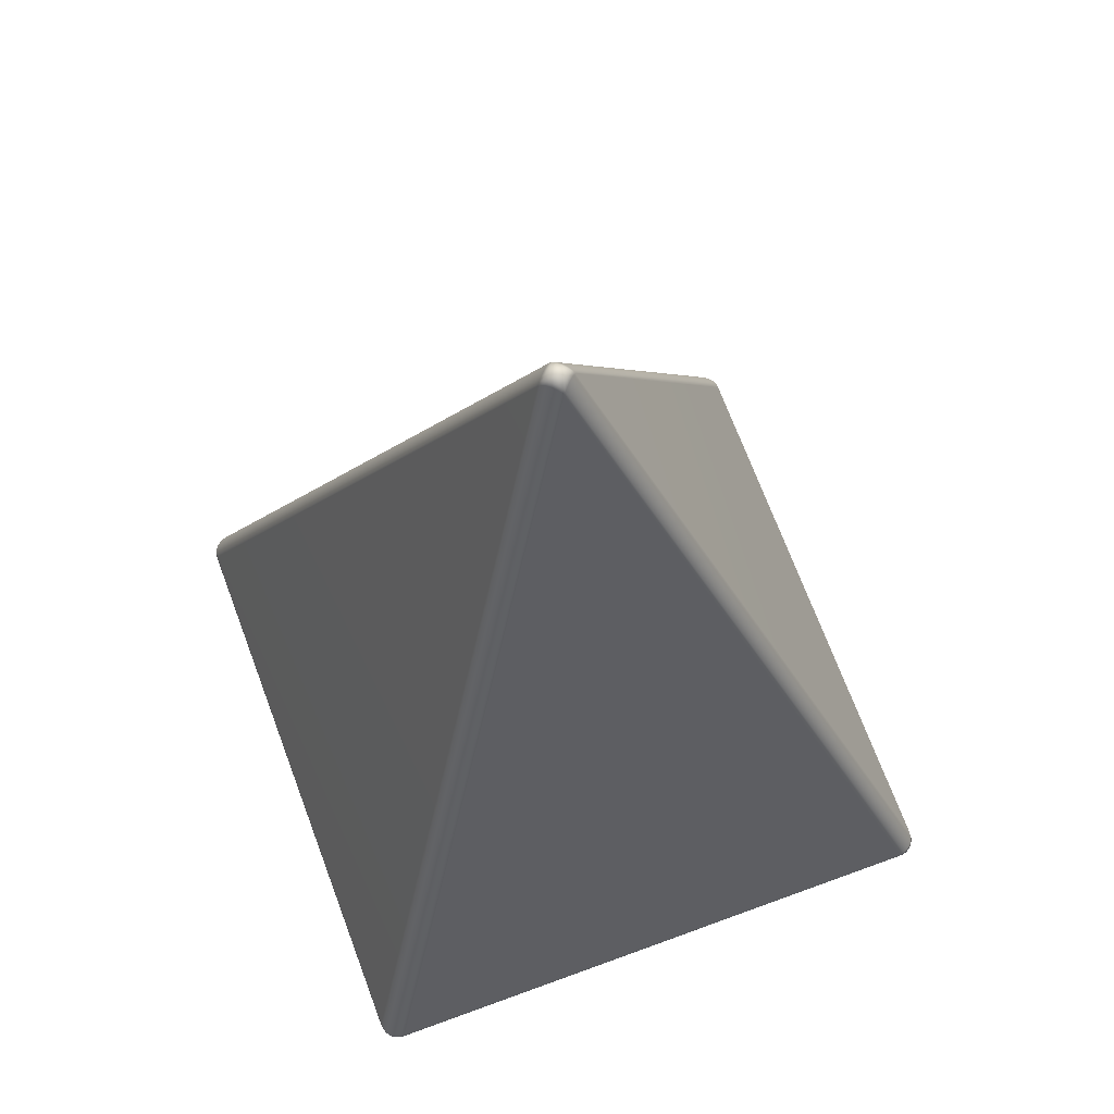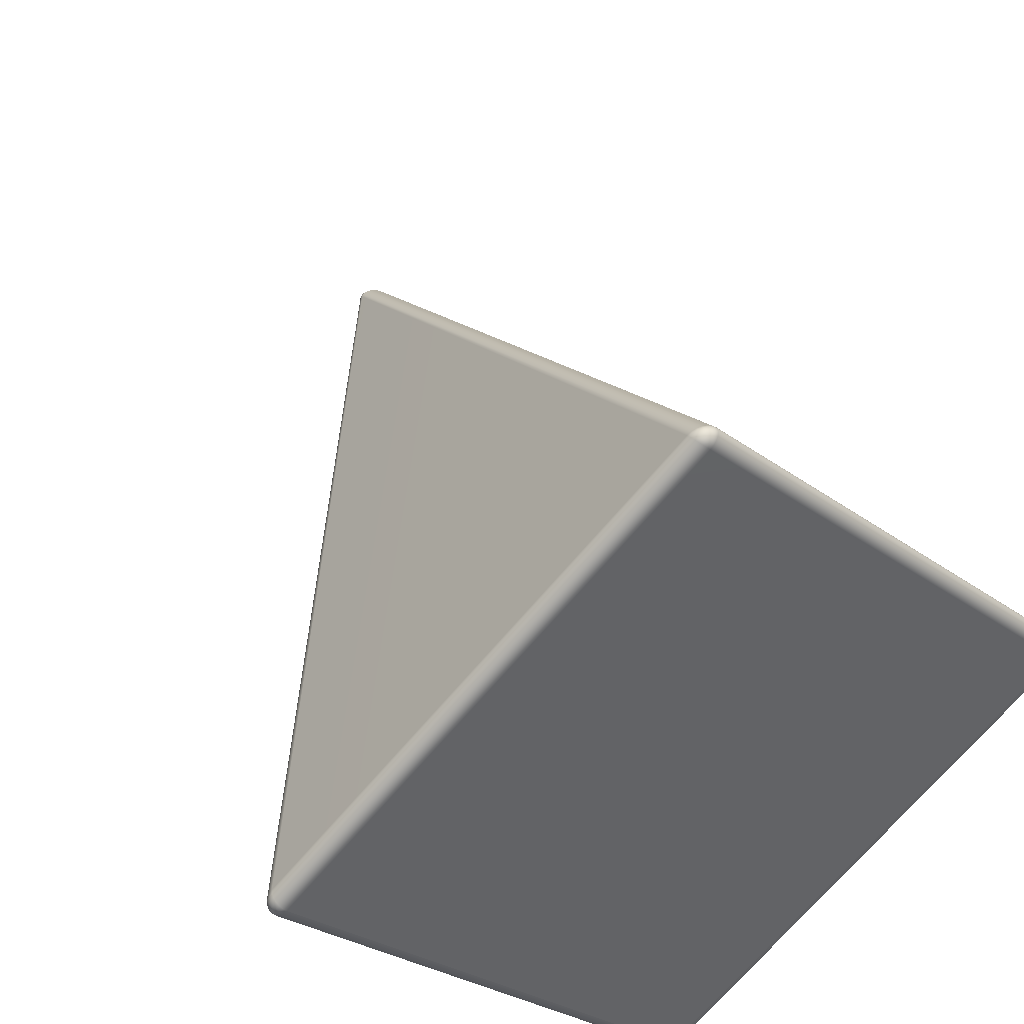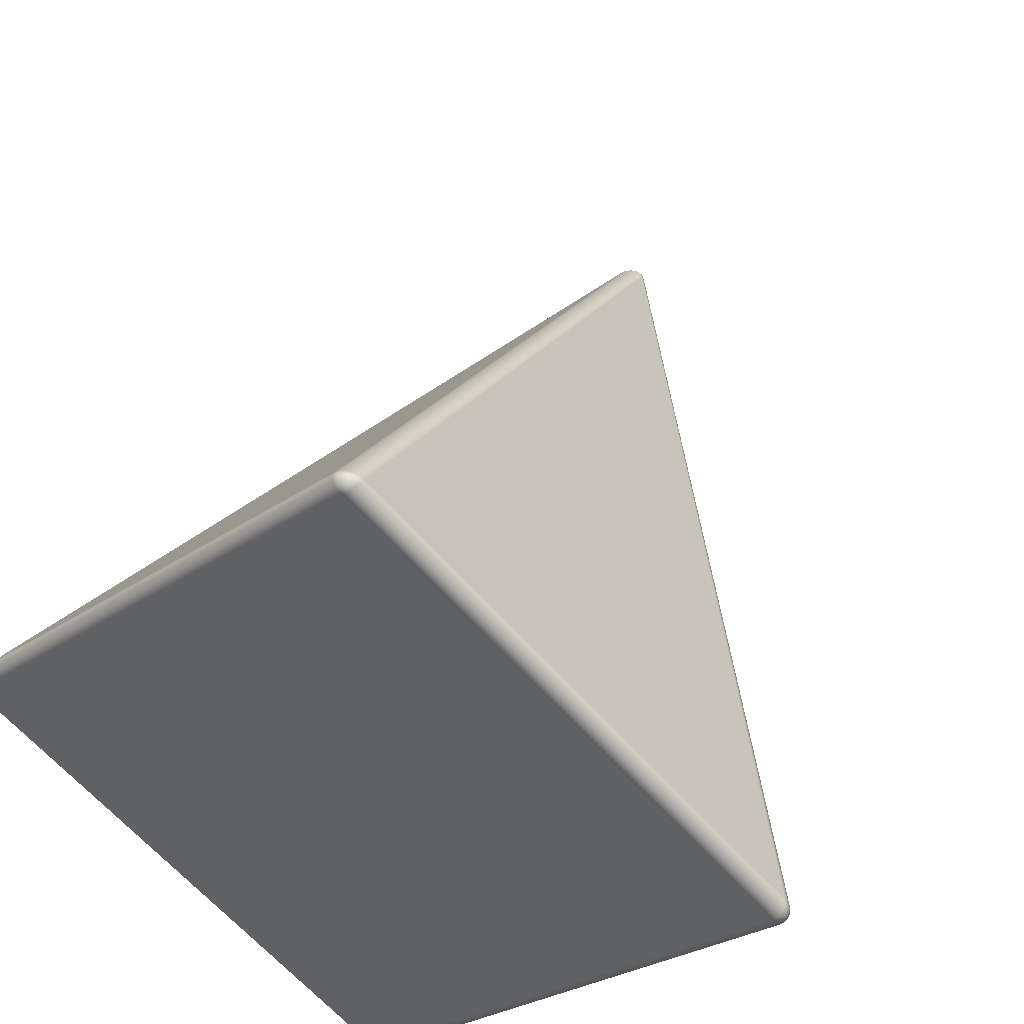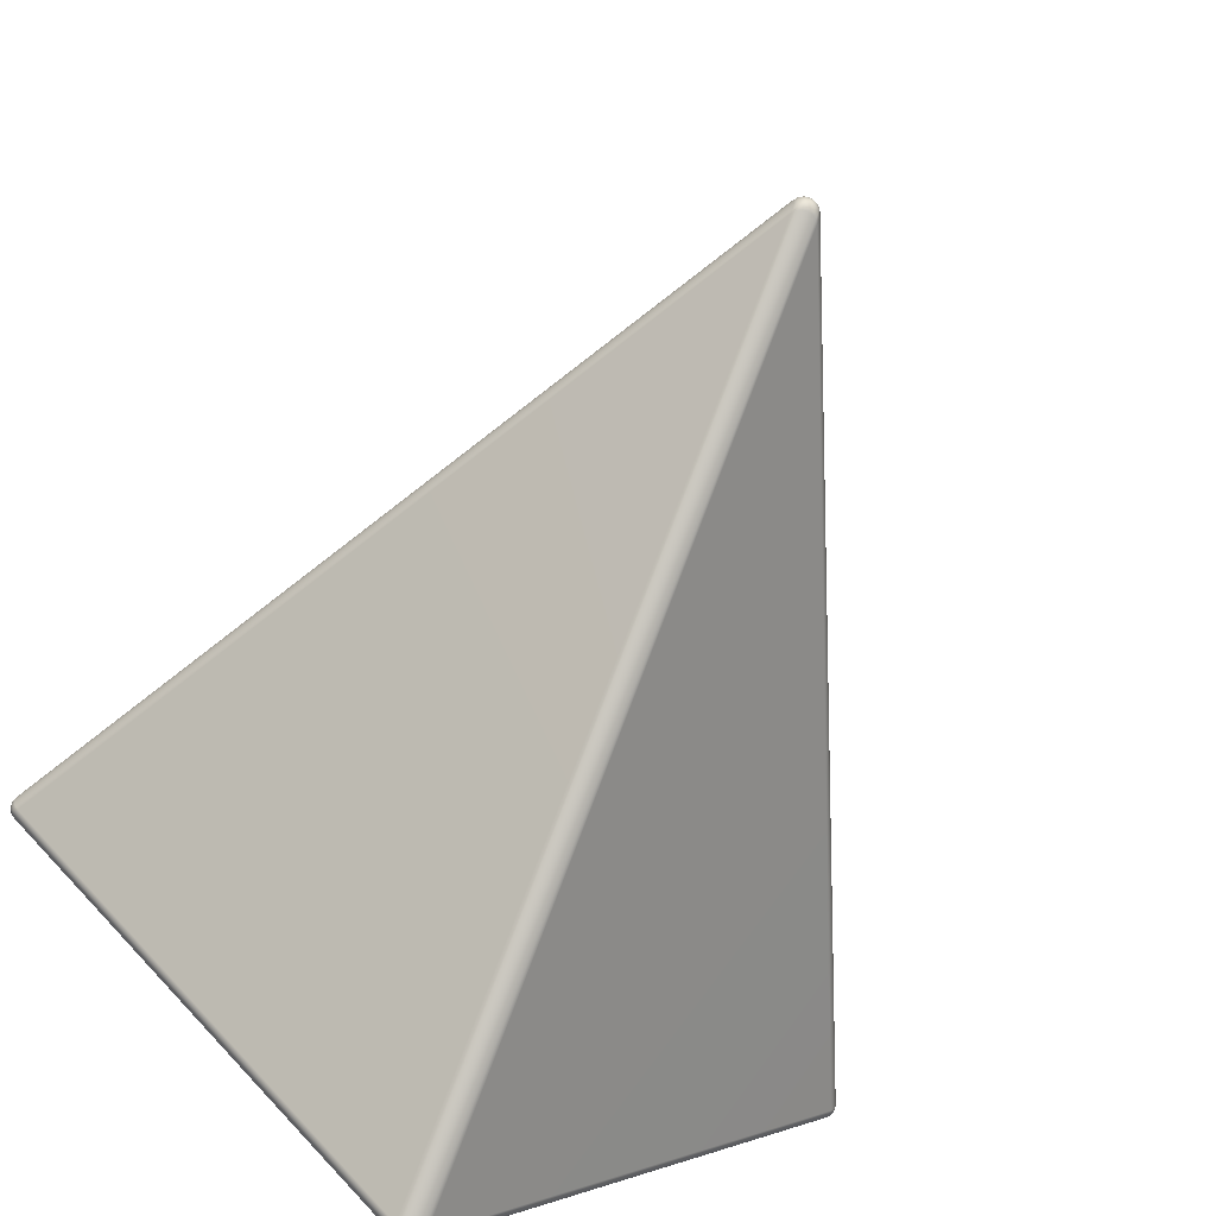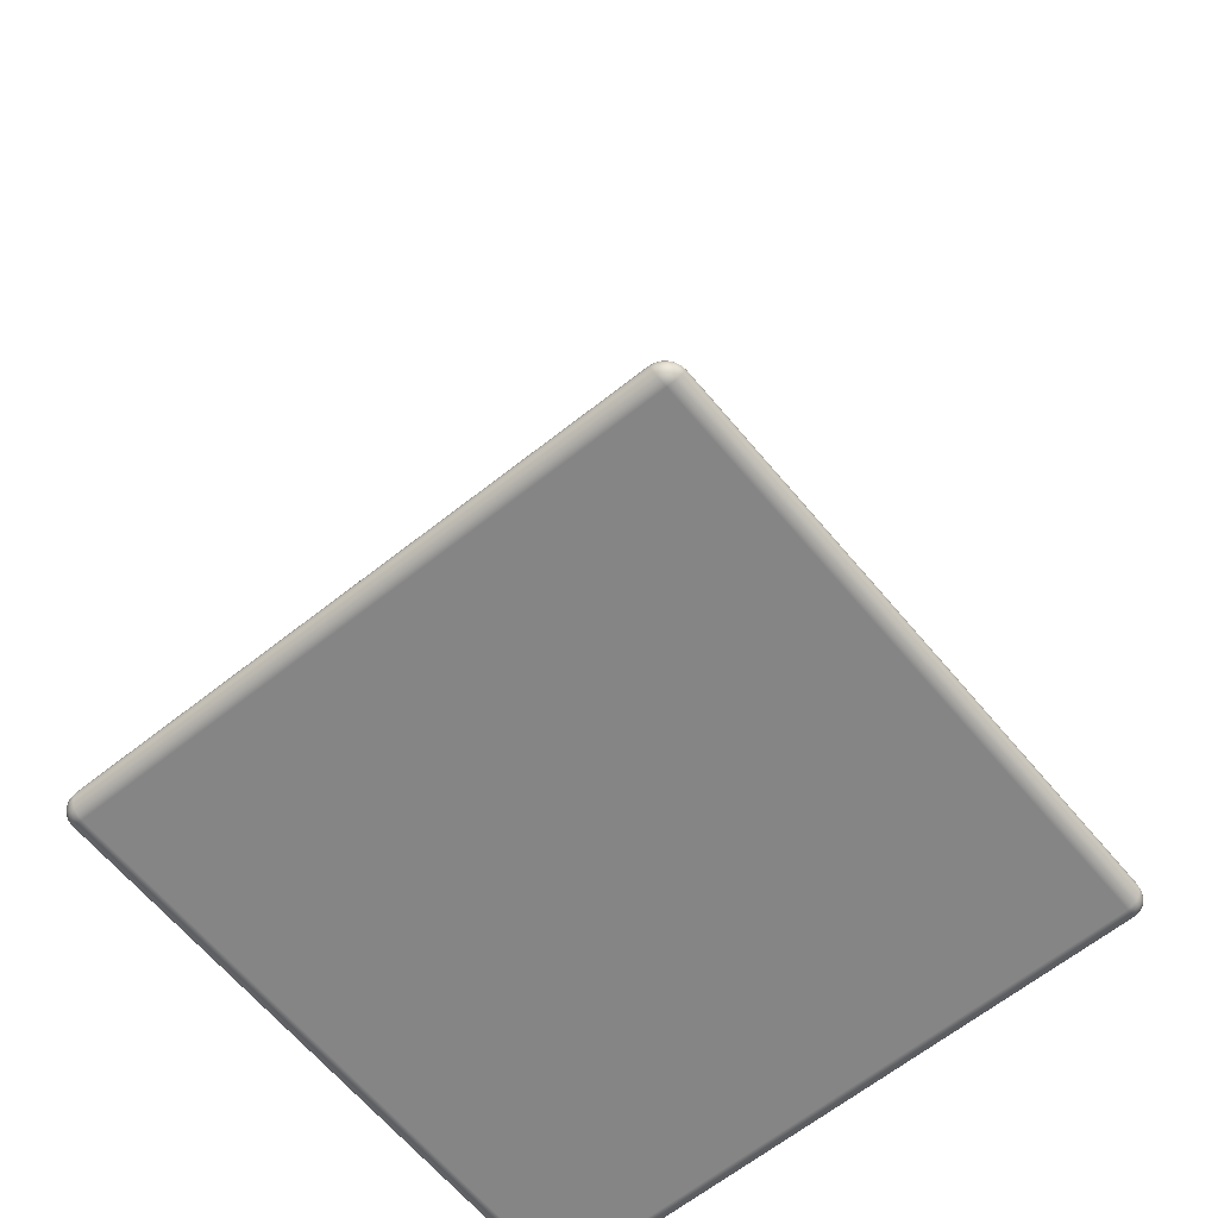
<metadata>
{"format":"obj","ext":"obj","renderer":"f3d","projection":"perspective","resolution":1024,"background":"white","views":[{"elev":68.3,"azim":-155.3,"up":"+Y"},{"elev":41.2,"azim":-23.7,"up":"+Z"},{"elev":44.5,"azim":20.1,"up":"+Z"},{"elev":-63.4,"azim":156.1,"up":"+Z"},{"elev":-61.8,"azim":-5.8,"up":"+Y"}]}
</metadata>
<code>
v -0.03182 -0.9598 -0.9481
v -0.02778 0.8889 -0.02778
v -0.0209 0.898 -0.02775
v -0.0225 -0.9598 -0.9552
v -0.01121 0.904 -0.02774
v -0.01165 -0.9598 -0.9597
v 0 0.9061 -0.02774
v 0 -0.9598 -0.9612
v -0.9481 -0.9598 -0.03182
v -0.0307 -0.969 -0.9512
v -0.9512 -0.969 -0.0307
v -0.02739 -0.9785 -0.9518
v -0.9518 -0.9785 -0.02738
v -0.02216 -0.9871 -0.9499
v -0.9499 -0.9871 -0.02216
v -0.9552 -0.9598 -0.0225
v -0.02775 0.898 -0.0209
v -0.9597 -0.9598 -0.01165
v -0.02774 0.904 -0.01121
v -0.9612 -0.9598 0
v -0.02774 0.9061 0
v -0.9597 -0.9598 0.01165
v -0.02774 0.904 0.01121
v -0.9552 -0.9598 0.0225
v -0.02775 0.898 0.0209
v -0.9481 -0.9598 0.03182
v -0.02778 0.8889 0.02778
v -0.03182 -0.9598 0.9481
v -0.0225 -0.9598 0.9552
v -0.0209 0.898 0.02775
v -0.01165 -0.9598 0.9597
v -0.01121 0.904 0.02774
v 0 -0.9598 0.9612
v 0 0.9061 0.02774
v 0.01165 -0.9598 0.9597
v 0.01121 0.904 0.02774
v 0.0225 -0.9598 0.9552
v 0.0209 0.898 0.02775
v 0.03182 -0.9598 0.9481
v 0.02778 0.8889 0.02778
v -0.9512 -0.969 0.0307
v -0.0307 -0.969 0.9512
v -0.9518 -0.9785 0.02738
v -0.02738 -0.9785 0.9518
v -0.9499 -0.9871 0.02216
v -0.02216 -0.9871 0.9499
v 0.9481 -0.9598 0.03182
v 0.9552 -0.9598 0.0225
v 0.02775 0.898 0.0209
v 0.9597 -0.9598 0.01165
v 0.02774 0.904 0.01121
v 0.9612 -0.9598 0
v 0.02774 0.9061 0
v 0.9597 -0.9598 -0.01165
v 0.02774 0.904 -0.01121
v 0.9552 -0.9598 -0.0225
v 0.02775 0.898 -0.0209
v 0.9481 -0.9598 -0.03182
v 0.02778 0.8889 -0.02778
v 0.03182 -0.9598 -0.9481
v 0.0225 -0.9598 -0.9552
v 0.0209 0.898 -0.02775
v 0.01165 -0.9598 -0.9597
v 0.01121 0.904 -0.02774
v 0 -0.9598 -0.9612
v 0 0.9061 -0.02774
v 0.9512 -0.969 -0.0307
v 0.0307 -0.969 -0.9512
v 0.9518 -0.9785 -0.02739
v 0.02738 -0.9785 -0.9518
v 0.9499 -0.9871 -0.02216
v 0.02216 -0.9871 -0.9499
v 0.02182 -0.9686 -0.958
v 0.01176 -0.9671 -0.962
v 0 -0.9666 -0.9635
v 0.0157 -0.9865 -0.9552
v 0.02034 -0.9777 -0.9576
v 0.01136 -0.9757 -0.962
v 0 -0.974 -0.9638
v 0.008241 -0.9847 -0.9594
v 0 -0.9816 -0.9619
v 0.958 -0.9686 -0.02182
v 0.962 -0.9671 -0.01176
v 0.9635 -0.9666 0
v 0.962 -0.9671 0.01176
v 0.958 -0.9686 0.02182
v 0.9512 -0.969 0.0307
v 0.0307 -0.969 0.9512
v 0.02738 -0.9785 0.9518
v 0.9518 -0.9785 0.02738
v 0.02216 -0.9871 0.9499
v 0.9499 -0.9871 0.02216
v 0.9552 -0.9865 0.0157
v 0.9576 -0.9777 0.02034
v 0.962 -0.9757 0.01136
v 0.9638 -0.974 0
v 0.962 -0.9757 -0.01136
v 0.9576 -0.9777 -0.02034
v 0.9552 -0.9865 -0.0157
v 0.9594 -0.9847 -0.008241
v 0.9594 -0.9847 0.008241
v 0.9619 -0.9816 0
v 0 -1 -0.932
v -0.932 -1 0
v -0.9394 -0.9985 -0.007872
v -0.007872 -0.9985 -0.9394
v -0.9455 -0.994 -0.01547
v -0.01547 -0.994 -0.9455
v -0.9499 -0.9871 -0.02216
v -0.02216 -0.9871 -0.9499
v 0 -1 0.932
v -0.007871 -0.9985 0.9394
v -0.9394 -0.9985 0.007872
v -0.01547 -0.994 0.9455
v -0.9455 -0.994 0.01547
v -0.02216 -0.9871 0.9499
v -0.9499 -0.9871 0.02216
v 0.932 -1 0
v 0.007871 -0.9985 -0.9394
v 0.9394 -0.9985 -0.007872
v 0.01547 -0.994 -0.9455
v 0.9455 -0.994 -0.01547
v 0.02216 -0.9871 -0.9499
v 0.9499 -0.9871 -0.02216
v 0.9394 -0.9985 0.007871
v 0.007872 -0.9985 0.9394
v 0.9455 -0.994 0.01547
v 0.01547 -0.994 0.9455
v 0.9499 -0.9871 0.02216
v 0.02216 -0.9871 0.9499
v 0 -0.9971 -0.9463
v -0.008489 -0.9933 -0.9511
v -0.0157 -0.9865 -0.9552
v -0.008241 -0.9847 -0.9594
v 0 -0.9907 -0.9557
v 0.008489 -0.9933 -0.9511
v 0.0157 -0.9865 -0.9552
v 0.008241 -0.9847 -0.9594
v 0 -0.9816 -0.9619
v 0.9511 -0.9933 0.008489
v 0.9552 -0.9865 0.0157
v 0.9463 -0.9971 0
v 0.9511 -0.9933 -0.008489
v 0.9552 -0.9865 -0.0157
v 0.9594 -0.9847 -0.008241
v 0.9557 -0.9907 0
v 0.9594 -0.9847 0.008241
v 0.9619 -0.9816 0
v 0 -0.9666 -0.9635
v -0.01176 -0.9671 -0.962
v -0.02182 -0.9686 -0.958
v -0.02034 -0.9777 -0.9576
v -0.0157 -0.9865 -0.9552
v 0 -0.974 -0.9638
v -0.01136 -0.9757 -0.962
v -0.008241 -0.9847 -0.9594
v 0 -0.9816 -0.9619
v -0.02182 -0.9686 0.958
v -0.01176 -0.9671 0.962
v 0 -0.9666 0.9635
v 0.01176 -0.9671 0.962
v 0.02182 -0.9686 0.958
v 0.02034 -0.9777 0.9576
v 0.0157 -0.9865 0.9552
v -0.02034 -0.9777 0.9576
v -0.0157 -0.9865 0.9552
v 0.01136 -0.9757 0.962
v 0 -0.974 0.9638
v -0.01136 -0.9757 0.962
v 0.008241 -0.9847 0.9594
v -0.008241 -0.9847 0.9594
v 0 -0.9816 0.9619
v 0.008241 -0.9847 0.9594
v -0.008241 -0.9847 0.9594
v 0 -0.9907 0.9557
v 0.008489 -0.9933 0.9511
v 0.0157 -0.9865 0.9552
v 0 -0.9971 0.9463
v -0.008489 -0.9933 0.9511
v -0.0157 -0.9865 0.9552
v -0.958 -0.9686 -0.02182
v -0.962 -0.9671 -0.01176
v -0.9635 -0.9666 0
v -0.962 -0.9671 0.01176
v -0.958 -0.9686 0.02182
v -0.9576 -0.9777 0.02034
v -0.9552 -0.9865 0.0157
v -0.9576 -0.9777 -0.02034
v -0.9552 -0.9865 -0.0157
v -0.962 -0.9757 0.01136
v -0.9638 -0.974 0
v -0.962 -0.9757 -0.01136
v -0.9594 -0.9847 0.008241
v -0.9594 -0.9847 -0.008241
v -0.9619 -0.9816 0
v -0.9552 -0.9865 0.0157
v -0.9511 -0.9933 0.008489
v -0.9463 -0.9971 0
v -0.9511 -0.9933 -0.008489
v -0.9552 -0.9865 -0.0157
v -0.9594 -0.9847 0.008241
v -0.9557 -0.9907 0
v -0.9594 -0.9847 -0.008241
v -0.9619 -0.9816 0
v -0.02089 0.9071 0.02089
v -0.02088 0.9131 0.0112
v -0.02088 0.9152 0
v -0.02088 0.9131 -0.0112
v -0.02089 0.9071 -0.02089
v -0.0112 0.9131 -0.02088
v 0 0.9152 -0.02088
v -0.0112 0.9131 0.02088
v 0 0.9152 0.02088
v 0.0112 0.9131 0.02088
v 0.02089 0.9071 0.02089
v 0.02088 0.9131 0.0112
v 0.02088 0.9152 0
v 0.02088 0.9131 -0.0112
v 0.02089 0.9071 -0.02089
v 0.0112 0.9131 -0.02088
v 0 0.9152 -0.02088
v 0 0.9211 -0.0112
v 0.0112 0.9191 -0.0112
v 0.0112 0.9211 0
v 0.0112 0.9191 0.0112
v 0 0.9211 0.0112
v -0.0112 0.9191 0.0112
v -0.0112 0.9211 0
v -0.0112 0.9191 -0.0112
v 0 0.9211 -0.0112
v 0 0.9232 0
g pCone1_0
f 1 2 3
f 1 3 4
f 4 3 5
f 4 5 6
f 6 5 7
f 6 7 8
f 9 2 1
f 10 9 1
f 4 10 1
f 10 11 9
f 12 11 10
f 12 13 11
f 14 13 12
f 14 15 13
f 16 2 9
f 11 16 9
f 16 17 2
f 17 3 2
f 18 17 16
f 18 19 17
f 20 19 18
f 20 21 19
f 22 21 20
f 22 23 21
f 24 23 22
f 24 25 23
f 26 25 24
f 26 27 25
f 28 27 26
f 29 27 28
f 29 30 27
f 30 25 27
f 31 30 29
f 31 32 30
f 33 32 31
f 33 34 32
f 35 34 33
f 35 36 34
f 37 36 35
f 37 38 36
f 39 38 37
f 39 40 38
f 28 26 41
f 28 41 42
f 42 29 28
f 42 41 43
f 42 43 44
f 44 43 45
f 44 45 46
f 47 40 39
f 48 40 47
f 48 49 40
f 49 38 40
f 50 49 48
f 50 51 49
f 52 51 50
f 52 53 51
f 54 53 52
f 54 55 53
f 56 55 54
f 56 57 55
f 58 57 56
f 58 59 57
f 60 59 58
f 61 59 60
f 61 62 59
f 62 57 59
f 63 62 61
f 63 64 62
f 65 64 63
f 65 66 64
f 60 58 67
f 56 67 58
f 60 67 68
f 68 61 60
f 68 67 69
f 68 69 70
f 70 69 71
f 70 71 72
f 68 73 61
f 73 63 61
f 73 74 63
f 74 65 63
f 74 75 65
f 76 70 72
f 76 77 70
f 77 73 68
f 77 68 70
f 77 74 73
f 77 78 74
f 78 75 74
f 78 79 75
f 80 78 77
f 80 77 76
f 80 79 78
f 80 81 79
f 82 69 67
f 56 82 67
f 83 82 56
f 83 56 54
f 84 83 54
f 84 54 52
f 85 84 52
f 85 52 50
f 86 85 50
f 86 50 48
f 87 86 48
f 87 48 47
f 47 88 87
f 47 39 88
f 87 88 89
f 87 89 90
f 90 89 91
f 90 91 92
f 93 90 92
f 93 94 90
f 94 86 87
f 94 87 90
f 94 85 86
f 94 95 85
f 95 84 85
f 95 96 84
f 96 83 84
f 96 97 83
f 83 97 98
f 83 98 82
f 82 98 69
f 98 71 69
f 98 99 71
f 97 99 98
f 97 100 99
f 96 100 97
f 101 95 94
f 101 94 93
f 101 96 95
f 101 102 96
f 96 102 100
f 103 104 105
f 103 105 106
f 106 105 107
f 106 107 108
f 108 107 109
f 108 109 110
f 103 111 104
f 112 104 111
f 112 113 104
f 113 105 104
f 114 113 112
f 114 115 113
f 116 115 114
f 116 117 115
f 103 118 111
f 119 118 103
f 106 119 103
f 119 120 118
f 121 120 119
f 121 122 120
f 123 122 121
f 123 124 122
f 125 111 118
f 120 125 118
f 125 126 111
f 127 126 125
f 127 128 126
f 129 128 127
f 129 130 128
f 131 121 119
f 106 131 119
f 132 131 106
f 132 106 108
f 133 132 108
f 133 108 110
f 134 132 133
f 134 135 132
f 132 135 136
f 132 136 131
f 131 136 121
f 136 123 121
f 136 137 123
f 135 137 136
f 135 138 137
f 134 138 135
f 134 139 138
f 140 141 129
f 140 129 127
f 142 140 127
f 142 127 125
f 120 142 125
f 143 142 120
f 143 140 142
f 143 120 122
f 144 143 122
f 144 122 124
f 145 143 144
f 145 146 143
f 143 146 140
f 146 141 140
f 146 147 141
f 145 147 146
f 145 148 147
f 149 150 6
f 149 6 8
f 150 4 6
f 150 151 4
f 4 151 10
f 151 12 10
f 151 152 12
f 150 152 151
f 152 14 12
f 152 153 14
f 154 150 149
f 154 155 150
f 150 155 152
f 155 153 152
f 155 156 153
f 154 156 155
f 154 157 156
f 42 158 29
f 158 31 29
f 158 159 31
f 159 33 31
f 159 160 33
f 160 35 33
f 160 161 35
f 161 37 35
f 161 162 37
f 37 162 88
f 37 88 39
f 162 89 88
f 162 163 89
f 161 163 162
f 163 91 89
f 163 164 91
f 165 159 158
f 165 158 42
f 165 42 44
f 166 165 44
f 166 44 46
f 161 167 163
f 167 164 163
f 168 167 161
f 168 161 160
f 169 168 160
f 165 169 159
f 169 160 159
f 167 170 164
f 168 170 167
f 171 169 165
f 171 165 166
f 171 168 169
f 171 172 168
f 168 172 170
f 173 172 174
f 173 174 175
f 173 175 176
f 173 176 177
f 177 176 128
f 177 128 130
f 176 126 128
f 176 178 126
f 126 178 112
f 126 112 111
f 178 114 112
f 178 179 114
f 176 175 179
f 176 179 178
f 179 116 114
f 179 180 116
f 175 174 180
f 175 180 179
f 11 181 16
f 181 18 16
f 181 182 18
f 182 20 18
f 182 183 20
f 183 22 20
f 183 184 22
f 184 24 22
f 184 185 24
f 24 185 41
f 24 41 26
f 185 43 41
f 185 186 43
f 184 186 185
f 186 45 43
f 186 187 45
f 188 182 181
f 188 181 11
f 188 11 13
f 189 188 13
f 189 13 15
f 184 190 186
f 190 187 186
f 191 190 184
f 191 184 183
f 192 191 183
f 188 192 182
f 192 183 182
f 190 193 187
f 191 193 190
f 194 192 188
f 194 188 189
f 194 191 192
f 194 195 191
f 191 195 193
f 196 197 115
f 196 115 117
f 197 113 115
f 197 198 113
f 113 198 105
f 198 107 105
f 198 199 107
f 197 199 198
f 199 109 107
f 199 200 109
f 201 197 196
f 201 202 197
f 197 202 199
f 202 200 199
f 202 203 200
f 201 203 202
f 201 204 203
f 30 205 25
f 205 23 25
f 205 206 23
f 206 21 23
f 206 207 21
f 207 19 21
f 207 208 19
f 208 17 19
f 208 209 17
f 17 209 3
f 209 5 3
f 209 210 5
f 208 210 209
f 210 7 5
f 210 211 7
f 212 205 30
f 212 30 32
f 213 212 32
f 213 32 34
f 214 213 34
f 214 34 36
f 215 214 36
f 215 36 38
f 49 215 38
f 216 215 49
f 216 214 215
f 216 49 51
f 217 216 51
f 217 51 53
f 218 217 53
f 218 53 55
f 219 218 55
f 219 55 57
f 62 219 57
f 220 219 62
f 220 218 219
f 220 62 64
f 221 220 64
f 221 64 66
f 222 220 221
f 222 223 220
f 220 223 218
f 223 217 218
f 223 224 217
f 224 216 217
f 222 224 223
f 224 225 216
f 216 225 214
f 225 213 214
f 225 226 213
f 224 226 225
f 226 212 213
f 226 227 212
f 212 227 206
f 212 206 205
f 227 207 206
f 227 228 207
f 226 228 227
f 228 208 207
f 228 229 208
f 208 229 210
f 229 211 210
f 229 230 211
f 228 230 229
f 226 231 228
f 228 231 230
f 224 231 226
f 222 231 224

</code>
